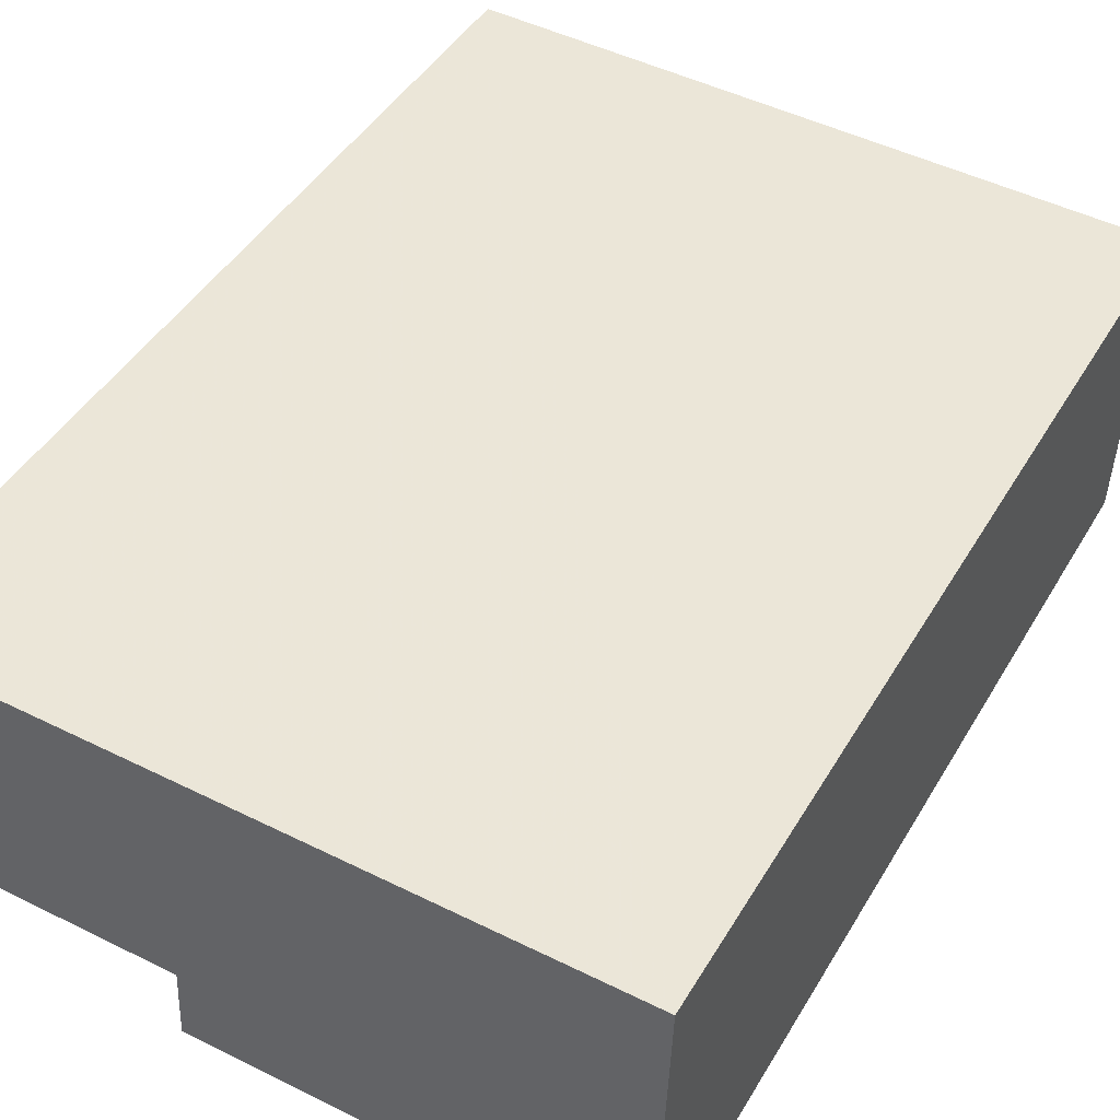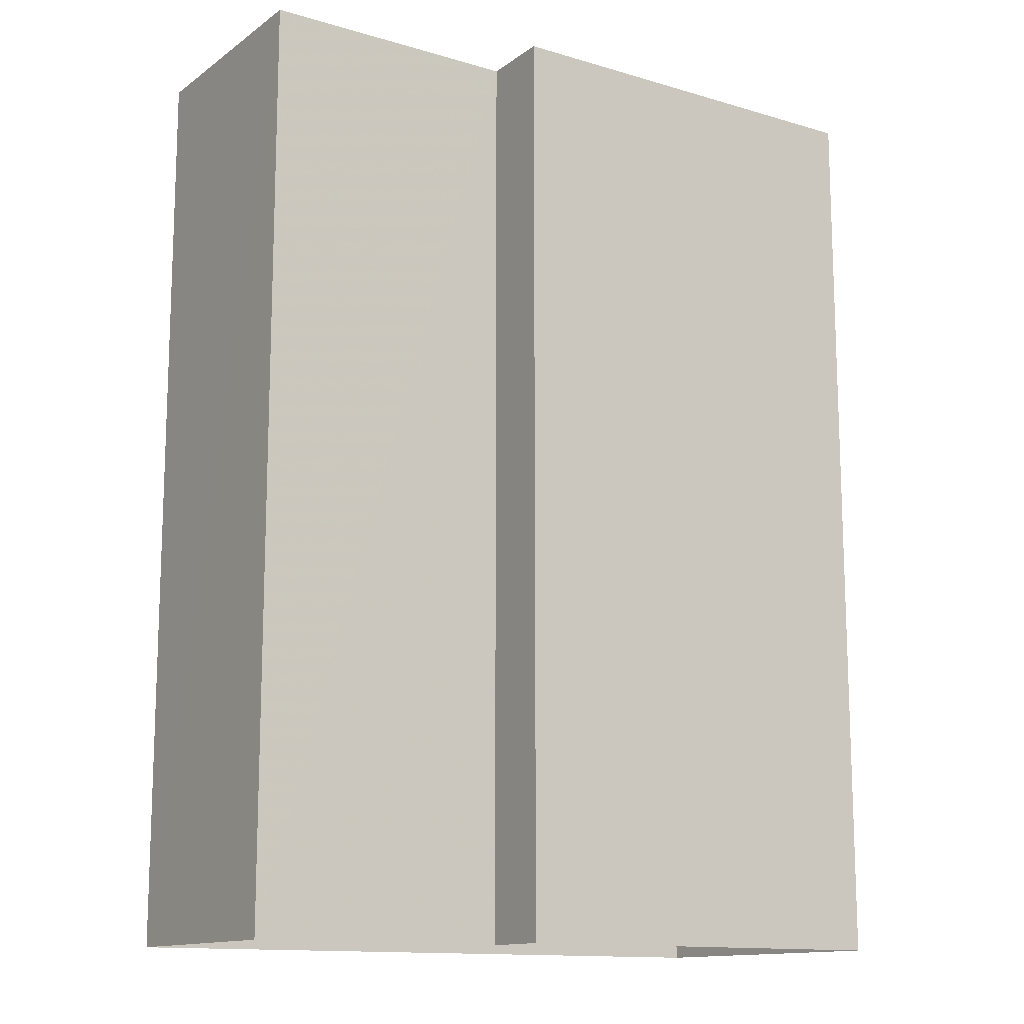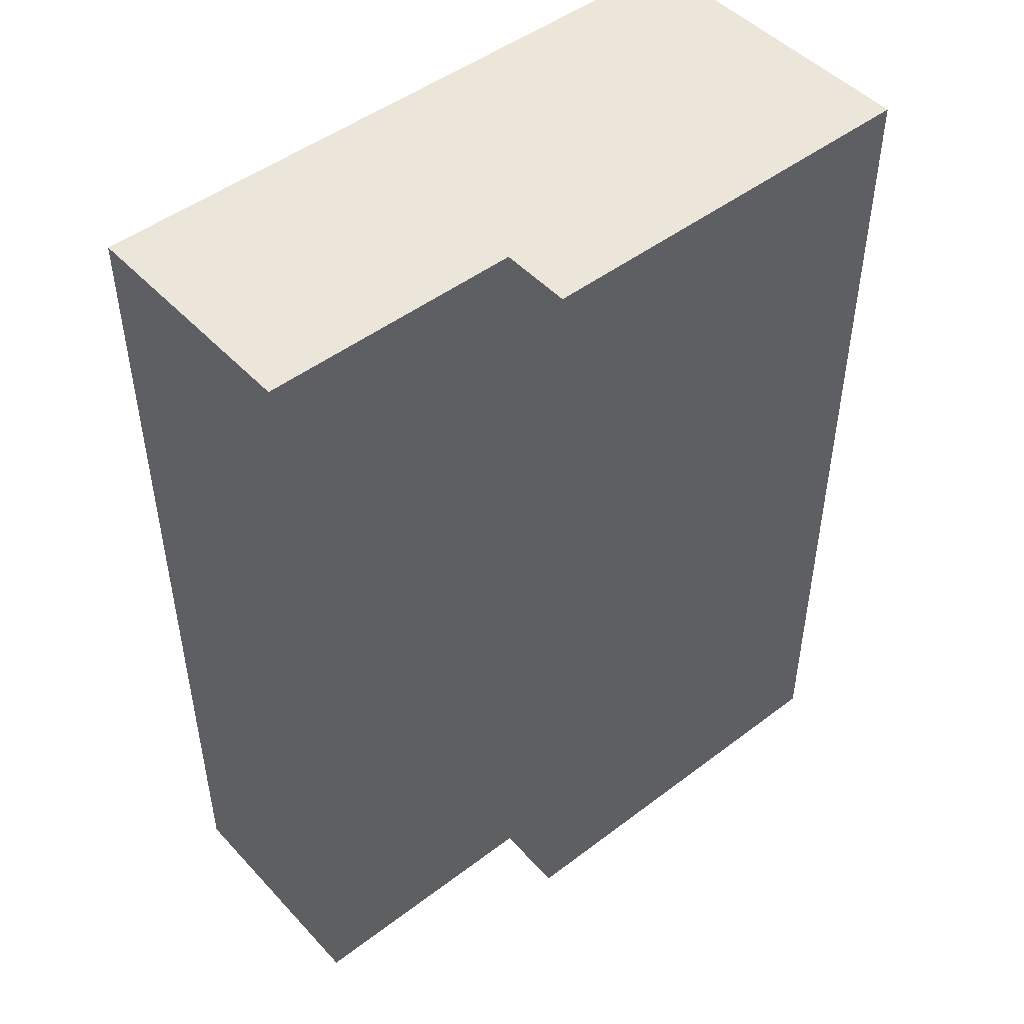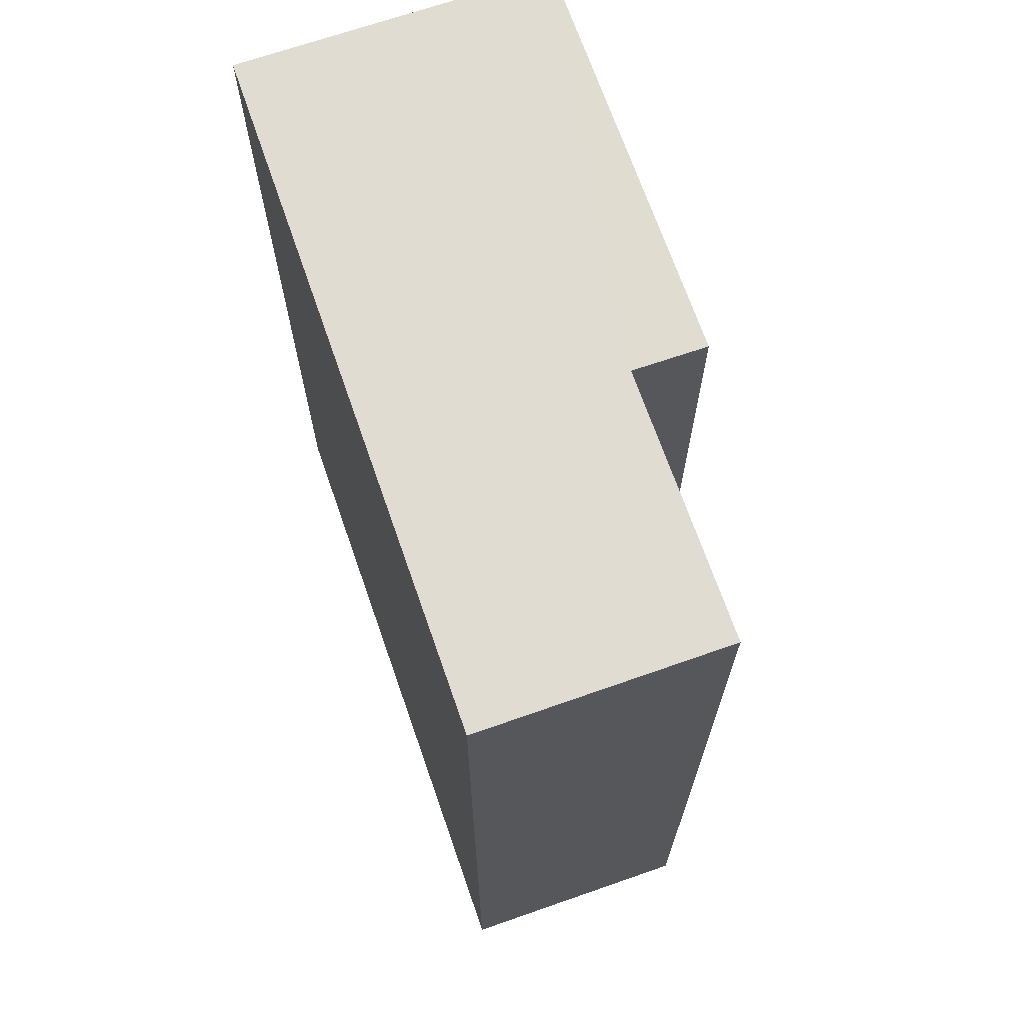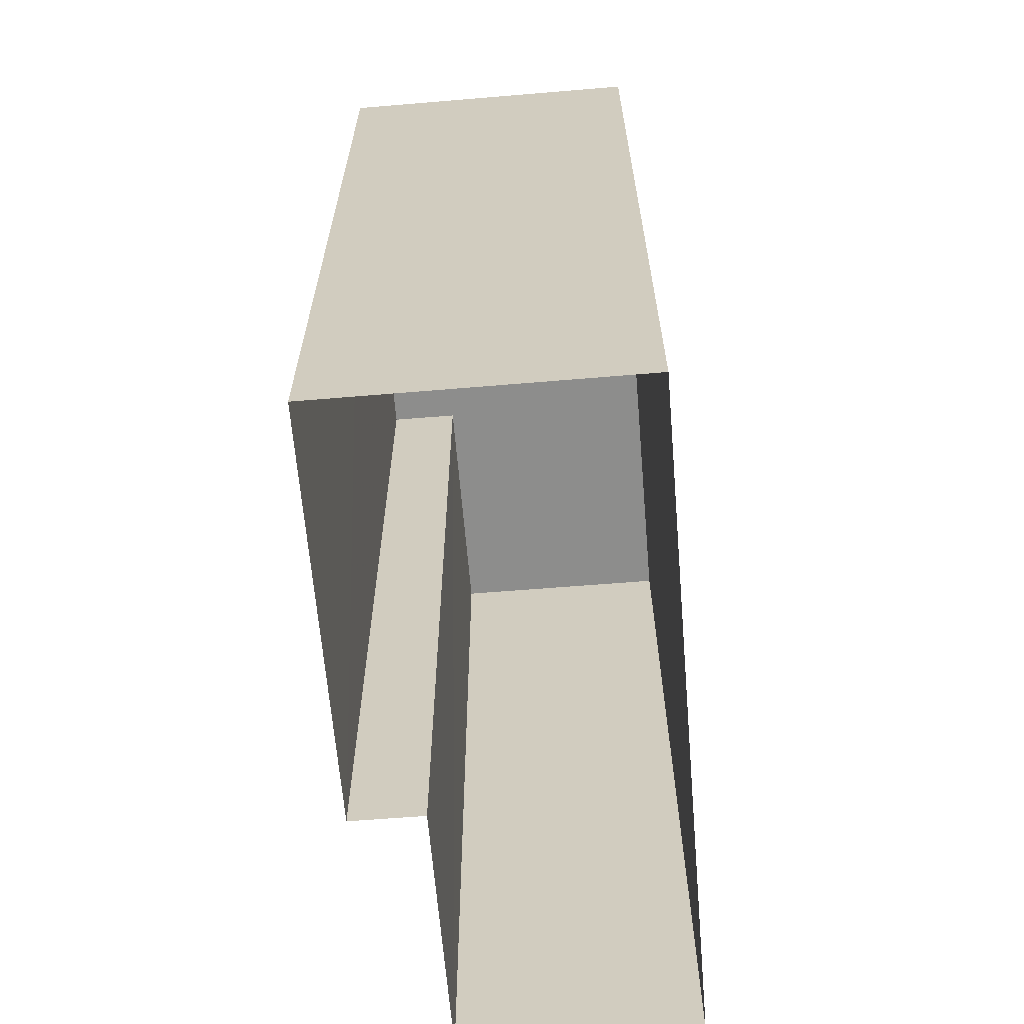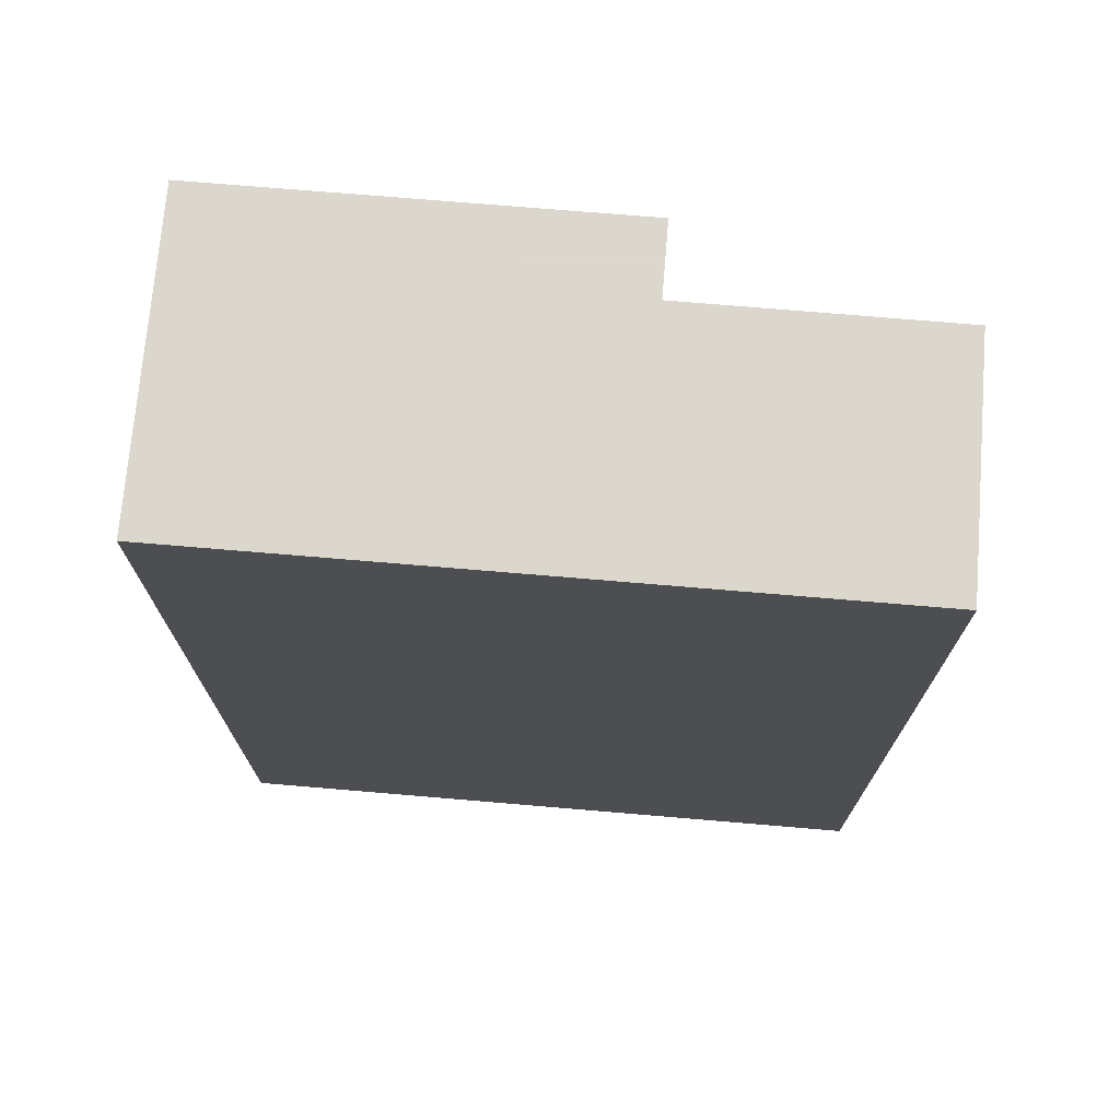
<metadata>
{"format":"obj","ext":"obj","renderer":"f3d","projection":"perspective","resolution":1024,"background":"white","views":[{"elev":44.6,"azim":28.8,"up":"+Y"},{"elev":-13.4,"azim":-35.4,"up":"+Z"},{"elev":48.0,"azim":-42.3,"up":"+Z"},{"elev":69.2,"azim":-111.1,"up":"+Z"},{"elev":-64.5,"azim":92.9,"up":"+Z"},{"elev":72.8,"azim":-177.1,"up":"+Z"}]}
</metadata>
<code>
v -3.718e+05 -1.037e+05 33.17
v -3.718e+05 -1.037e+05 33.17
v -3.718e+05 -1.037e+05 33.17
v -3.718e+05 -1.037e+05 33.17
v -3.718e+05 -1.037e+05 33.17
v -3.718e+05 -1.037e+05 33.17
v -3.718e+05 -1.037e+05 64.7
v -3.718e+05 -1.037e+05 64.7
v -3.718e+05 -1.037e+05 64.7
v -3.718e+05 -1.037e+05 64.69
v -3.718e+05 -1.037e+05 64.69
v -3.718e+05 -1.037e+05 64.7
f 1 2 3
f 3 2 4
f 4 2 5
f 2 6 5
f 7 8 9
f 10 9 11
f 11 9 12
f 9 8 12
f 8 3 4
f 12 8 4
f 10 5 6
f 10 11 5
f 9 6 2
f 9 10 6
f 8 1 3
f 8 7 1
f 12 4 5
f 11 12 5
f 7 2 1
f 7 9 2

</code>
